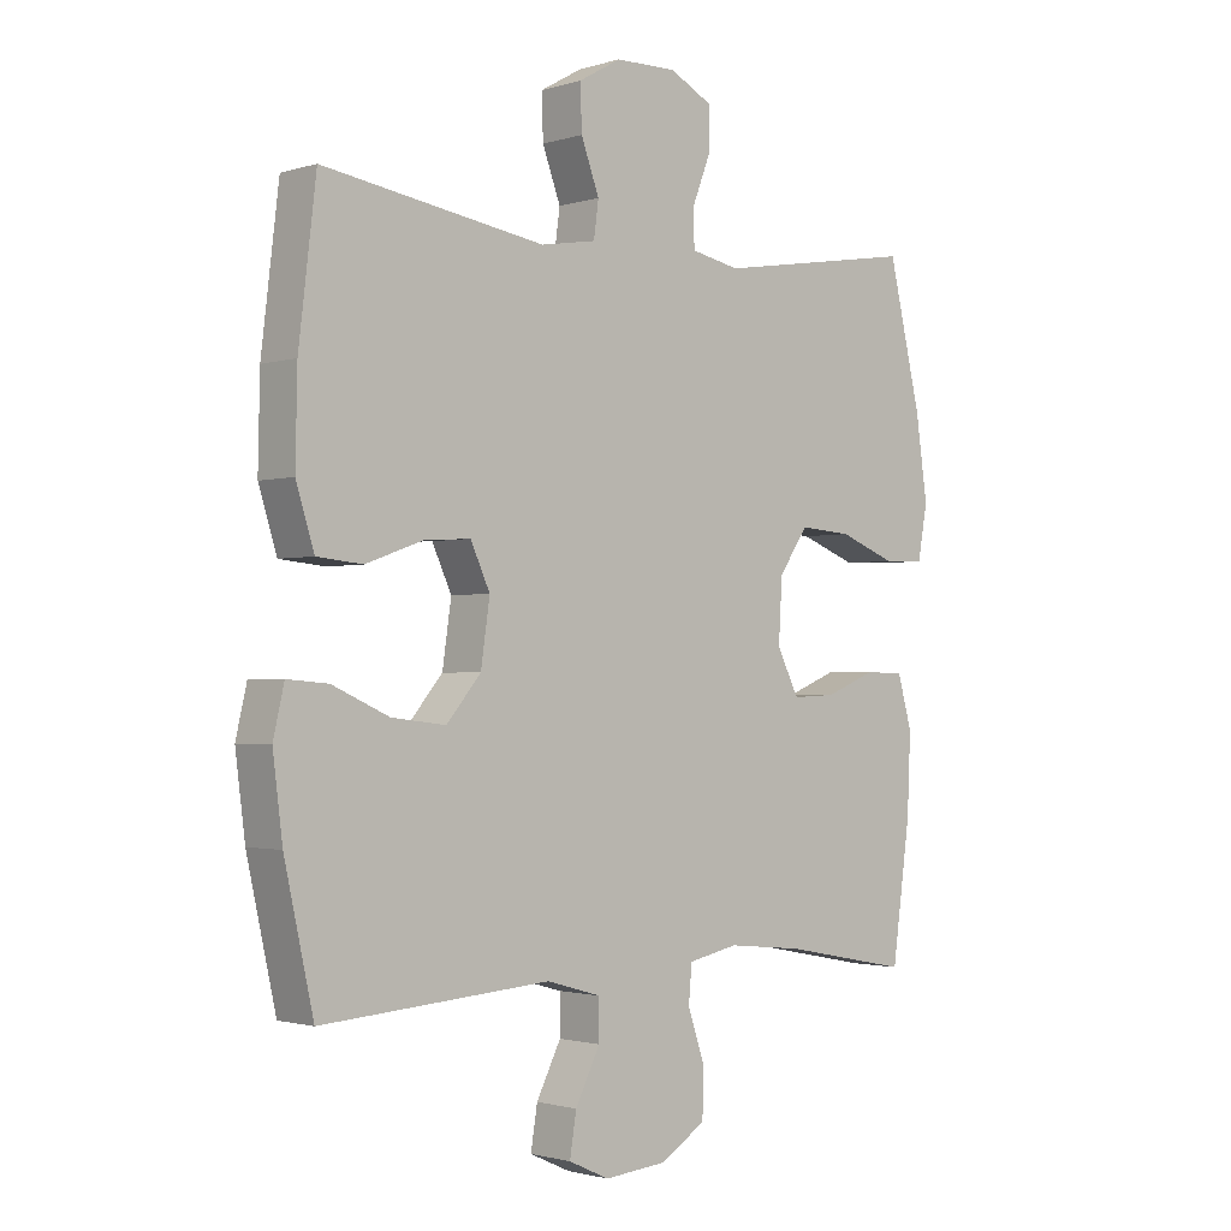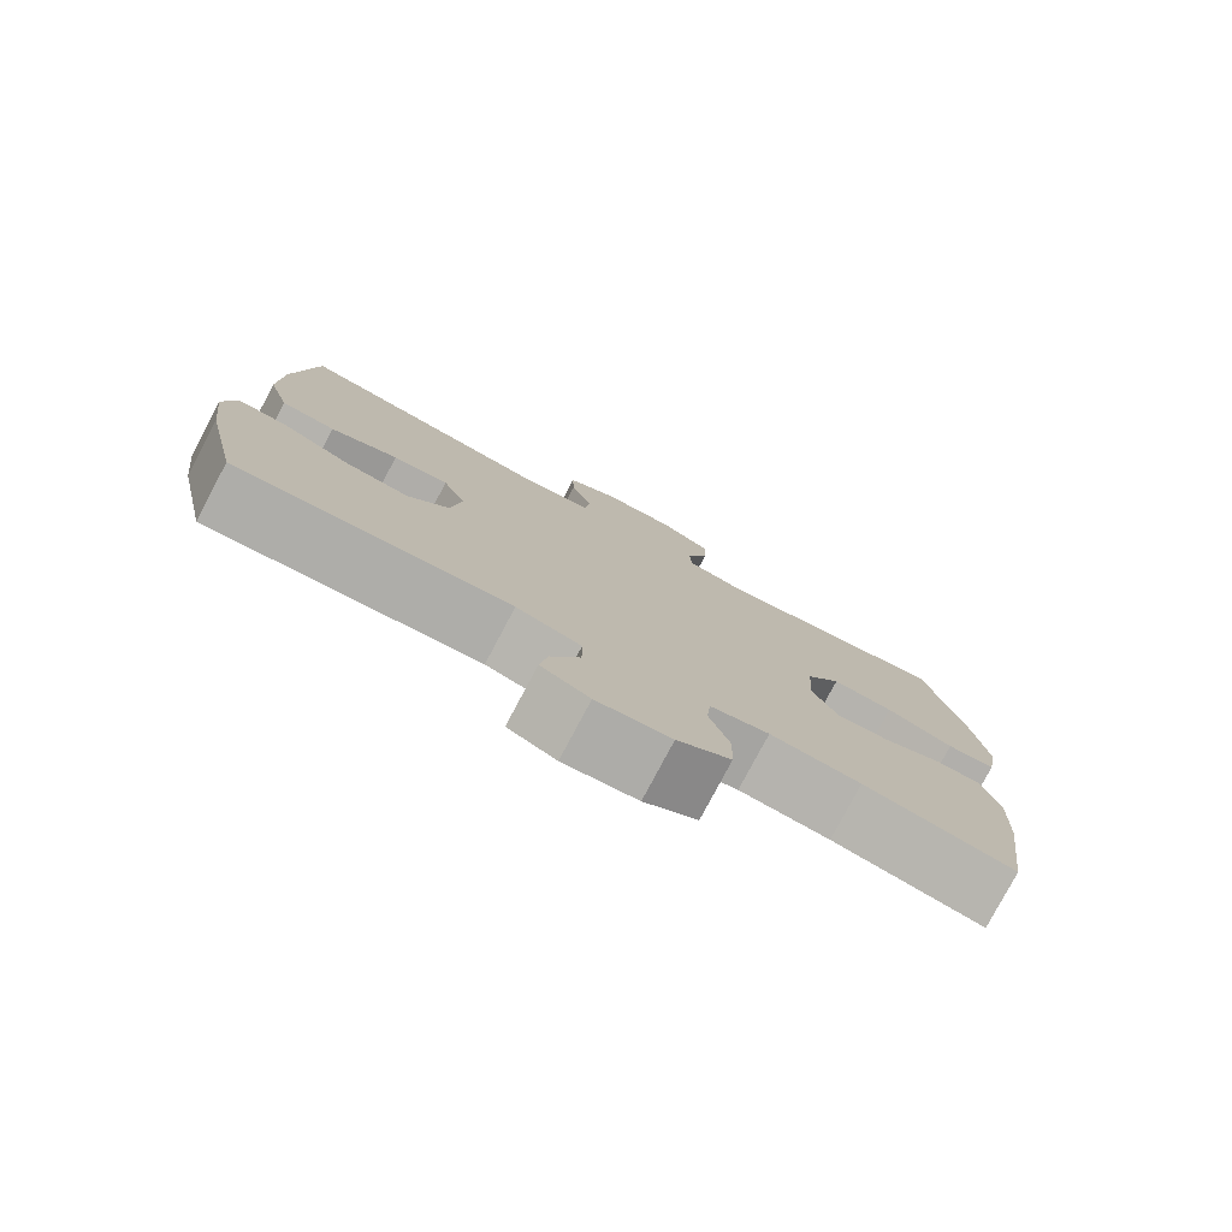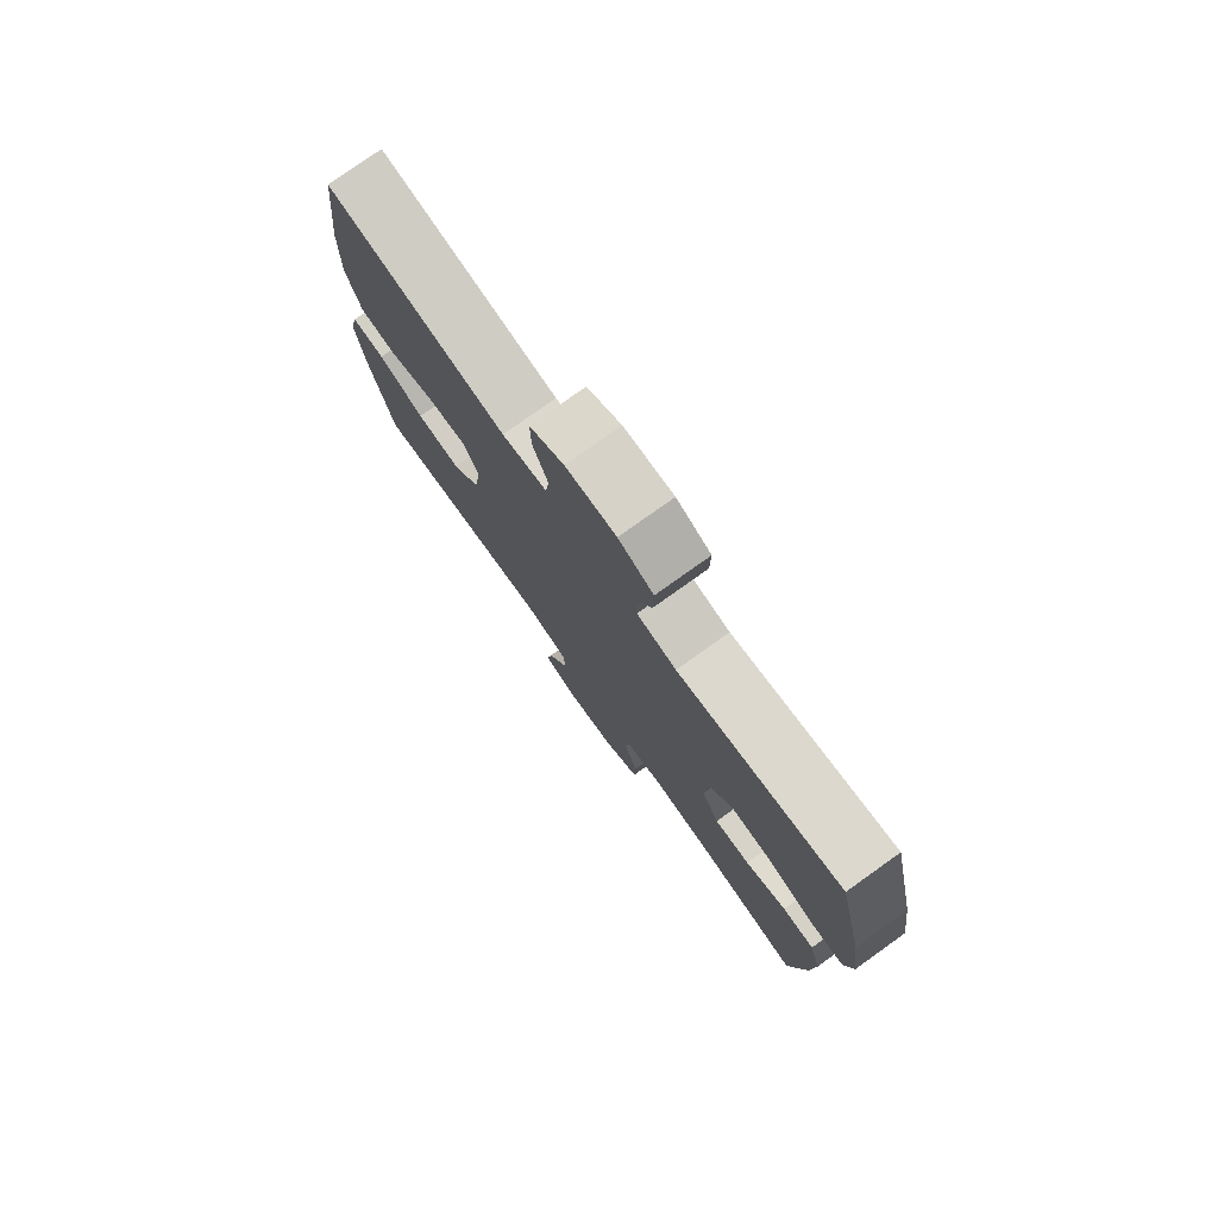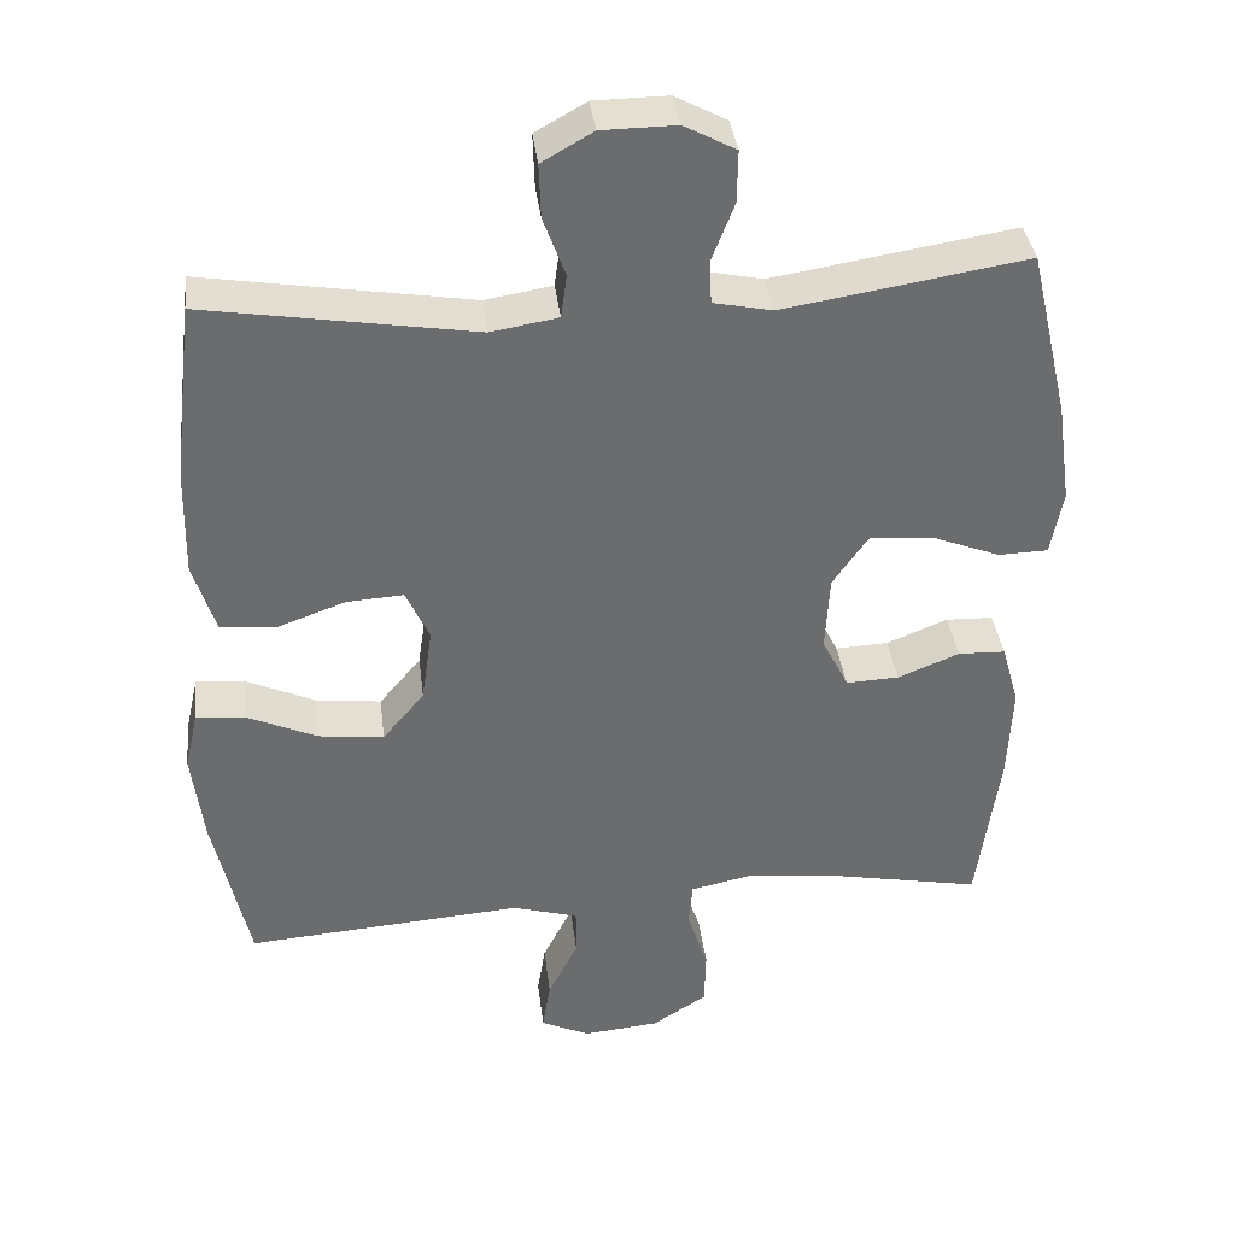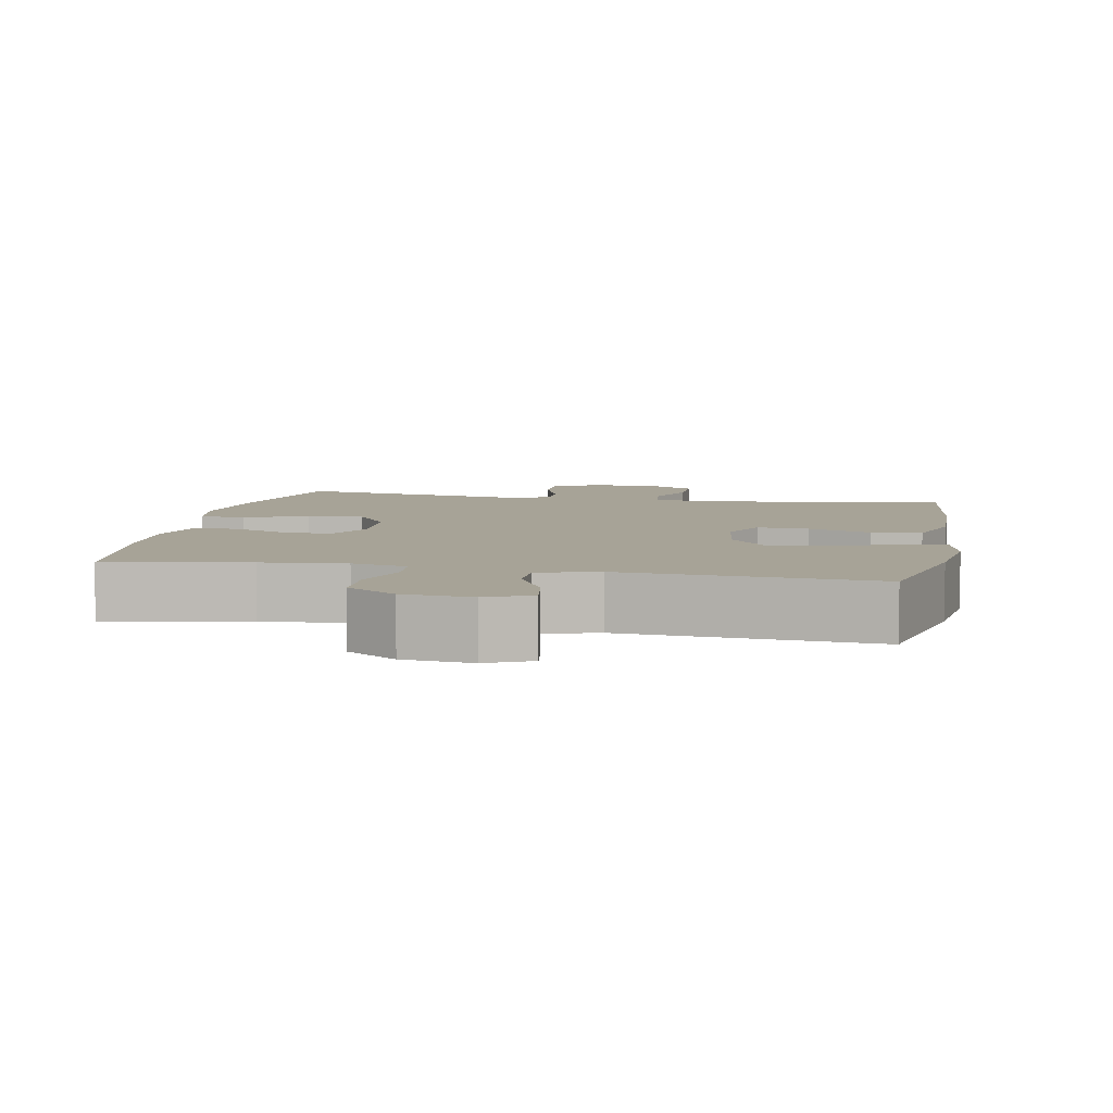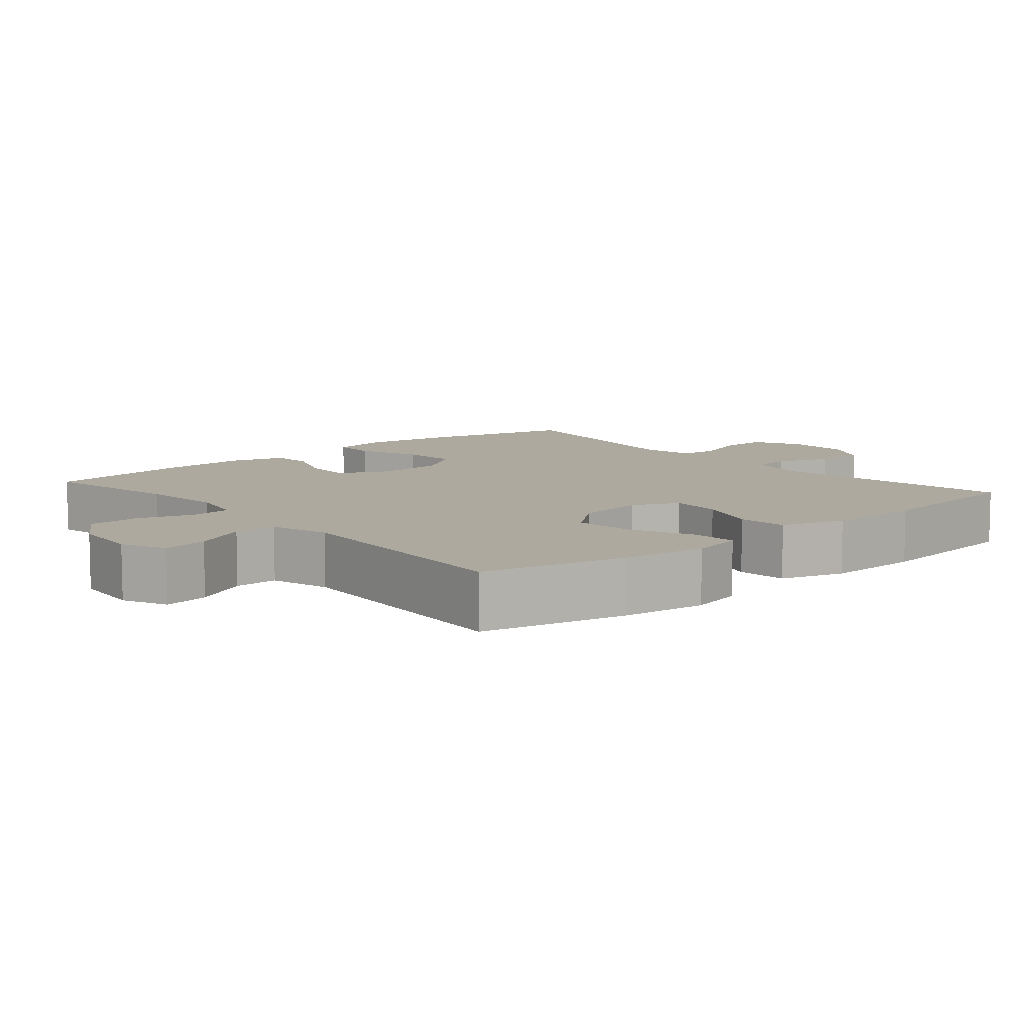
<metadata>
{"format":"obj","ext":"obj","renderer":"f3d","projection":"perspective","resolution":1024,"background":"white","views":[{"elev":-1.6,"azim":-42.4,"up":"+Z"},{"elev":-78.7,"azim":-27.9,"up":"+Z"},{"elev":77.9,"azim":54.5,"up":"+Z"},{"elev":36.9,"azim":-6.8,"up":"+Z"},{"elev":6.7,"azim":-169.1,"up":"+Y"},{"elev":9.1,"azim":-130.5,"up":"+Y"}]}
</metadata>
<code>
o path732
v 0.5269 0.0375 -0.288
v 0.5323 0.0375 -0.1641
v 0.5098 0.0375 -0.08414
v 0.4487 0.0375 -0.08194
v 0.3696 0.0375 -0.1139
v 0.3011 0.0375 -0.1169
v 0.2669 0.0375 -0.04901
v 0.2725 0.0375 0.04892
v 0.3184 0.0375 0.1151
v 0.3997 0.0375 0.1089
v 0.4888 0.0375 0.07425
v 0.5527 0.0375 0.07608
v 0.5679 0.0375 0.1594
v 0.5495 0.0375 0.2888
v 0.4985 0.0375 0.506
v 0.1844 0.0375 0.4558
v 0.1086 0.0375 0.4716
v 0.106 0.0375 0.527
v 0.1352 0.0375 0.6023
v 0.1363 0.0375 0.6692
v 0.06948 0.0375 0.7046
v -0.02641 0.0375 0.7035
v -0.09255 0.0375 0.6661
v -0.09035 0.0375 0.597
v -0.06189 0.0375 0.5201
v -0.06944 0.0375 0.4642
v -0.1558 0.0375 0.4498
v -0.5032 0.0375 0.506
v -0.5304 0.0375 0.2764
v -0.5332 0.0375 0.1385
v -0.5047 0.0375 0.04758
v -0.4337 0.0375 0.04053
v -0.3448 0.0375 0.07225
v -0.2715 0.0375 0.07706
v -0.241 0.0375 0.01064
v -0.255 0.0375 -0.08584
v -0.3088 0.0375 -0.1498
v -0.3934 0.0375 -0.14
v -0.4828 0.0375 -0.1001
v -0.5468 0.0375 -0.09492
v -0.564 0.0375 -0.1698
v -0.5488 0.0375 -0.2908
v -0.5032 0.0375 -0.496
v -0.1457 0.0375 -0.4696
v -0.0606 0.0375 -0.494
v -0.06049 0.0375 -0.5551
v -0.09911 0.0375 -0.6322
v -0.1095 0.0375 -0.6969
v -0.04593 0.0375 -0.7259
v 0.05161 0.0375 -0.7168
v 0.1219 0.0375 -0.6722
v 0.1239 0.0375 -0.5987
v 0.09741 0.0375 -0.5195
v 0.1023 0.0375 -0.462
v 0.1803 0.0375 -0.4455
v 0.2995 0.0375 -0.4576
v 0.4985 0.0375 -0.496
v 0.5269 -0.0375 -0.288
v 0.5323 -0.0375 -0.1641
v 0.5098 -0.0375 -0.08414
v 0.4487 -0.0375 -0.08194
v 0.3696 -0.0375 -0.1139
v 0.3011 -0.0375 -0.1169
v 0.2669 -0.0375 -0.04901
v 0.2725 -0.0375 0.04892
v 0.3184 -0.0375 0.1151
v 0.3997 -0.0375 0.1089
v 0.4888 -0.0375 0.07425
v 0.5527 -0.0375 0.07608
v 0.5679 -0.0375 0.1594
v 0.5495 -0.0375 0.2888
v 0.4985 -0.0375 0.506
v 0.1844 -0.0375 0.4558
v 0.1086 -0.0375 0.4716
v 0.106 -0.0375 0.527
v 0.1352 -0.0375 0.6023
v 0.1363 -0.0375 0.6692
v 0.06948 -0.0375 0.7046
v -0.02641 -0.0375 0.7035
v -0.09255 -0.0375 0.6661
v -0.09035 -0.0375 0.597
v -0.06189 -0.0375 0.5201
v -0.06944 -0.0375 0.4642
v -0.1558 -0.0375 0.4498
v -0.5032 -0.0375 0.506
v -0.5304 -0.0375 0.2764
v -0.5332 -0.0375 0.1385
v -0.5047 -0.0375 0.04758
v -0.4337 -0.0375 0.04053
v -0.3448 -0.0375 0.07225
v -0.2715 -0.0375 0.07706
v -0.241 -0.0375 0.01064
v -0.255 -0.0375 -0.08584
v -0.3088 -0.0375 -0.1498
v -0.3934 -0.0375 -0.14
v -0.4828 -0.0375 -0.1001
v -0.5468 -0.0375 -0.09492
v -0.564 -0.0375 -0.1698
v -0.5488 -0.0375 -0.2908
v -0.5032 -0.0375 -0.496
v -0.1457 -0.0375 -0.4696
v -0.0606 -0.0375 -0.494
v -0.06049 -0.0375 -0.5551
v -0.09911 -0.0375 -0.6322
v -0.1095 -0.0375 -0.6969
v -0.04593 -0.0375 -0.7259
v 0.05161 -0.0375 -0.7168
v 0.1219 -0.0375 -0.6722
v 0.1239 -0.0375 -0.5987
v 0.09741 -0.0375 -0.5195
v 0.1023 -0.0375 -0.462
v 0.1803 -0.0375 -0.4455
v 0.2995 -0.0375 -0.4576
v 0.4985 -0.0375 -0.496
v 0.5527 0.0375 0.07608
v 0.5527 0.0375 0.07608
v 0.5679 0.0375 0.1594
v 0.5495 0.0375 0.2888
v 0.4888 0.0375 0.07425
v 0.5269 0.0375 -0.288
v 0.5323 0.0375 -0.1641
v 0.5098 0.0375 -0.08414
v 0.5098 0.0375 -0.08414
v 0.4487 0.0375 -0.08194
v 0.4985 0.0375 0.506
v 0.4985 0.0375 0.506
v 0.4985 0.0375 -0.496
v 0.4985 0.0375 -0.496
v 0.3997 0.0375 0.1089
v 0.3696 0.0375 -0.1139
v 0.2995 0.0375 -0.4576
v 0.3184 0.0375 0.1151
v 0.3011 0.0375 -0.1169
v 0.3011 0.0375 -0.1169
v 0.2725 0.0375 0.04892
v 0.1844 0.0375 0.4558
v 0.2669 0.0375 -0.04901
v 0.1803 0.0375 -0.4455
v 0.1086 0.0375 0.4716
v 0.1086 0.0375 0.4716
v 0.1023 0.0375 -0.462
v 0.1023 0.0375 -0.462
v 0.1352 0.0375 0.6023
v 0.1363 0.0375 0.6692
v 0.1363 0.0375 0.6692
v 0.06948 0.0375 0.7046
v 0.106 0.0375 0.527
v 0.1219 0.0375 -0.6722
v 0.1239 0.0375 -0.5987
v 0.09741 0.0375 -0.5195
v 0.05161 0.0375 -0.7168
v -0.02641 0.0375 0.7035
v -0.04593 0.0375 -0.7259
v -0.09255 0.0375 0.6661
v -0.09255 0.0375 0.6661
v -0.1095 0.0375 -0.6969
v -0.1095 0.0375 -0.6969
v -0.09911 0.0375 -0.6322
v -0.06049 0.0375 -0.5551
v -0.0606 0.0375 -0.494
v -0.0606 0.0375 -0.494
v -0.1457 0.0375 -0.4696
v -0.06189 0.0375 0.5201
v -0.06944 0.0375 0.4642
v -0.06944 0.0375 0.4642
v -0.09035 0.0375 0.597
v -0.1558 0.0375 0.4498
v -0.241 0.0375 0.01064
v -0.255 0.0375 -0.08584
v -0.2715 0.0375 0.07706
v -0.2715 0.0375 0.07706
v -0.3088 0.0375 -0.1498
v -0.3448 0.0375 0.07225
v -0.3934 0.0375 -0.14
v -0.4337 0.0375 0.04053
v -0.4828 0.0375 -0.1001
v -0.5032 0.0375 -0.496
v -0.5032 0.0375 -0.496
v -0.5047 0.0375 0.04758
v -0.5047 0.0375 0.04758
v -0.5032 0.0375 0.506
v -0.5032 0.0375 0.506
v -0.5468 0.0375 -0.09492
v -0.5468 0.0375 -0.09492
v -0.5332 0.0375 0.1385
v -0.5304 0.0375 0.2764
v -0.5488 0.0375 -0.2908
v -0.564 0.0375 -0.1698
v 0.5527 -0.0375 0.07608
v 0.5527 -0.0375 0.07608
v 0.5679 -0.0375 0.1594
v 0.5495 -0.0375 0.2888
v 0.4888 -0.0375 0.07425
v 0.5269 -0.0375 -0.288
v 0.5323 -0.0375 -0.1641
v 0.5098 -0.0375 -0.08414
v 0.5098 -0.0375 -0.08414
v 0.4487 -0.0375 -0.08194
v 0.4985 -0.0375 0.506
v 0.4985 -0.0375 0.506
v 0.4985 -0.0375 -0.496
v 0.4985 -0.0375 -0.496
v 0.3997 -0.0375 0.1089
v 0.3696 -0.0375 -0.1139
v 0.2995 -0.0375 -0.4576
v 0.3184 -0.0375 0.1151
v 0.3011 -0.0375 -0.1169
v 0.3011 -0.0375 -0.1169
v 0.2725 -0.0375 0.04892
v 0.1844 -0.0375 0.4558
v 0.2669 -0.0375 -0.04901
v 0.1803 -0.0375 -0.4455
v 0.1086 -0.0375 0.4716
v 0.1086 -0.0375 0.4716
v 0.1023 -0.0375 -0.462
v 0.1023 -0.0375 -0.462
v 0.1352 -0.0375 0.6023
v 0.1363 -0.0375 0.6692
v 0.1363 -0.0375 0.6692
v 0.06948 -0.0375 0.7046
v 0.106 -0.0375 0.527
v 0.1219 -0.0375 -0.6722
v 0.1239 -0.0375 -0.5987
v 0.09741 -0.0375 -0.5195
v 0.05161 -0.0375 -0.7168
v -0.02641 -0.0375 0.7035
v -0.04593 -0.0375 -0.7259
v -0.09255 -0.0375 0.6661
v -0.09255 -0.0375 0.6661
v -0.1095 -0.0375 -0.6969
v -0.1095 -0.0375 -0.6969
v -0.09911 -0.0375 -0.6322
v -0.06049 -0.0375 -0.5551
v -0.0606 -0.0375 -0.494
v -0.0606 -0.0375 -0.494
v -0.1457 -0.0375 -0.4696
v -0.06189 -0.0375 0.5201
v -0.06944 -0.0375 0.4642
v -0.06944 -0.0375 0.4642
v -0.09035 -0.0375 0.597
v -0.1558 -0.0375 0.4498
v -0.241 -0.0375 0.01064
v -0.255 -0.0375 -0.08584
v -0.2715 -0.0375 0.07706
v -0.2715 -0.0375 0.07706
v -0.3088 -0.0375 -0.1498
v -0.3448 -0.0375 0.07225
v -0.3934 -0.0375 -0.14
v -0.4337 -0.0375 0.04053
v -0.4828 -0.0375 -0.1001
v -0.5032 -0.0375 -0.496
v -0.5032 -0.0375 -0.496
v -0.5047 -0.0375 0.04758
v -0.5047 -0.0375 0.04758
v -0.5032 -0.0375 0.506
v -0.5032 -0.0375 0.506
v -0.5468 -0.0375 -0.09492
v -0.5468 -0.0375 -0.09492
v -0.5332 -0.0375 0.1385
v -0.5304 -0.0375 0.2764
v -0.5488 -0.0375 -0.2908
v -0.564 -0.0375 -0.1698
f 192 206 203
f 262 248 250
f 251 246 261
f 215 234 224
f 249 259 253
f 205 207 212
f 212 207 215
f 244 209 238
f 246 248 261
f 195 204 194
f 260 244 241
f 207 205 204
f 192 203 191
f 213 221 237
f 196 198 195
f 233 225 223
f 260 241 255
f 221 220 226
f 236 243 246
f 222 223 225
f 215 211 243
f 242 209 244
f 247 260 259
f 220 217 218
f 261 248 262
f 191 193 189
f 236 246 251
f 213 209 206
f 210 206 192
f 238 209 213
f 210 192 199
f 220 221 217
f 213 206 210
f 203 193 191
f 230 227 232
f 234 243 236
f 262 250 257
f 234 215 243
f 204 195 198
f 227 225 232
f 240 221 226
f 194 204 205
f 238 213 237
f 232 225 233
f 247 259 249
f 244 238 241
f 244 260 247
f 224 233 223
f 237 221 240
f 243 211 242
f 211 209 242
f 240 226 228
f 215 207 211
f 233 224 234
f 194 205 201
f 116 13 70 190
f 13 14 71 70
f 11 12 69 68
f 1 2 59 58
f 2 123 197 59
f 3 4 61 60
f 14 126 200 71
f 128 1 58 202
f 10 11 68 67
f 4 5 62 61
f 56 57 114 113
f 9 10 67 66
f 5 134 208 62
f 8 9 66 65
f 15 16 73 72
f 6 7 64 63
f 55 56 113 112
f 7 8 65 64
f 16 140 214 73
f 142 55 112 216
f 19 145 219 76
f 20 21 78 77
f 18 19 76 75
f 51 52 109 108
f 52 53 110 109
f 50 51 108 107
f 17 18 75 74
f 53 54 111 110
f 21 22 79 78
f 49 50 107 106
f 22 155 229 79
f 157 49 106 231
f 47 48 105 104
f 46 47 104 103
f 161 46 103 235
f 44 45 102 101
f 25 165 239 82
f 24 25 82 81
f 23 24 81 80
f 26 27 84 83
f 35 36 93 92
f 171 35 92 245
f 36 37 94 93
f 33 34 91 90
f 37 38 95 94
f 32 33 90 89
f 38 39 96 95
f 178 44 101 252
f 180 32 89 254
f 27 182 256 84
f 39 184 258 96
f 30 31 88 87
f 29 30 87 86
f 28 29 86 85
f 42 43 100 99
f 41 42 99 98
f 40 41 98 97
f 118 129 132
f 188 176 174
f 177 187 172
f 141 150 160
f 175 179 185
f 131 138 133
f 138 141 133
f 170 164 135
f 172 187 174
f 121 120 130
f 186 167 170
f 133 130 131
f 118 117 129
f 139 163 147
f 122 121 124
f 159 149 151
f 186 181 167
f 147 152 146
f 162 172 169
f 148 151 149
f 141 169 137
f 168 170 135
f 173 185 186
f 146 144 143
f 187 188 174
f 117 115 119
f 162 177 172
f 139 132 135
f 136 118 132
f 164 139 135
f 136 125 118
f 146 143 147
f 139 136 132
f 129 117 119
f 156 158 153
f 160 162 169
f 188 183 176
f 160 169 141
f 130 124 121
f 153 158 151
f 166 152 147
f 120 131 130
f 164 163 139
f 158 159 151
f 173 175 185
f 170 167 164
f 170 173 186
f 150 149 159
f 163 166 147
f 169 168 137
f 137 168 135
f 166 154 152
f 141 137 133
f 159 160 150
f 120 127 131

</code>
